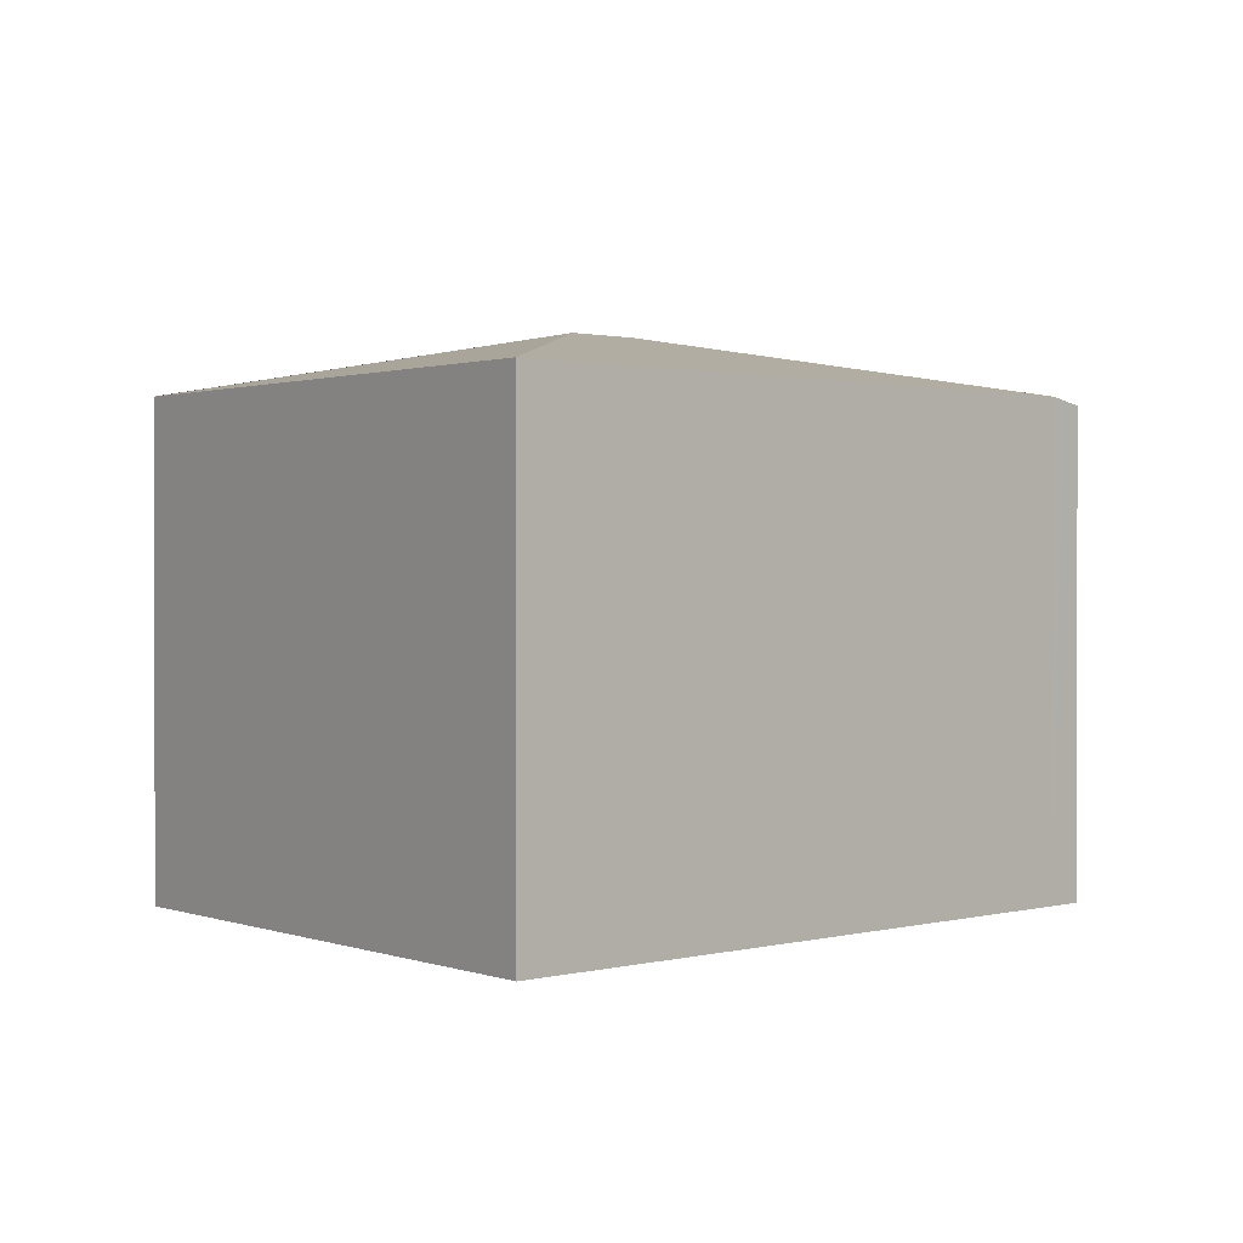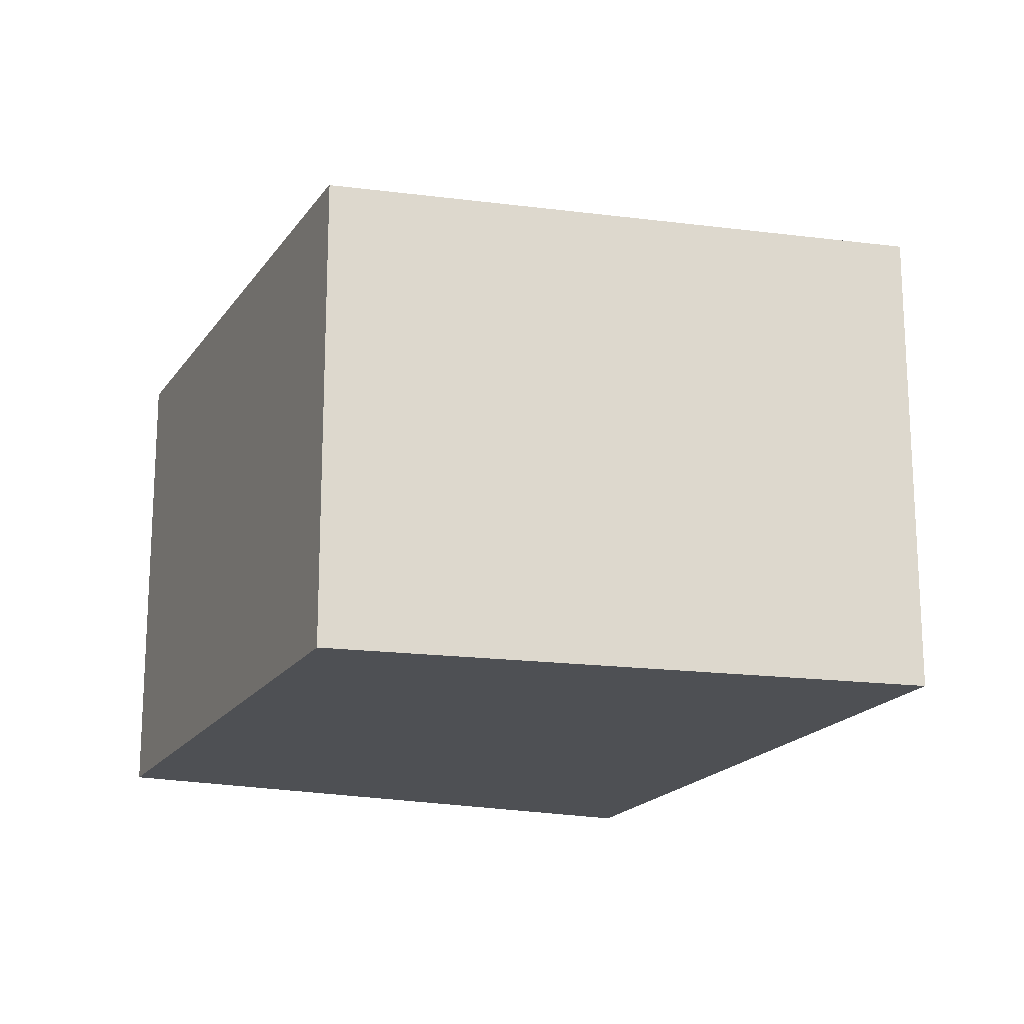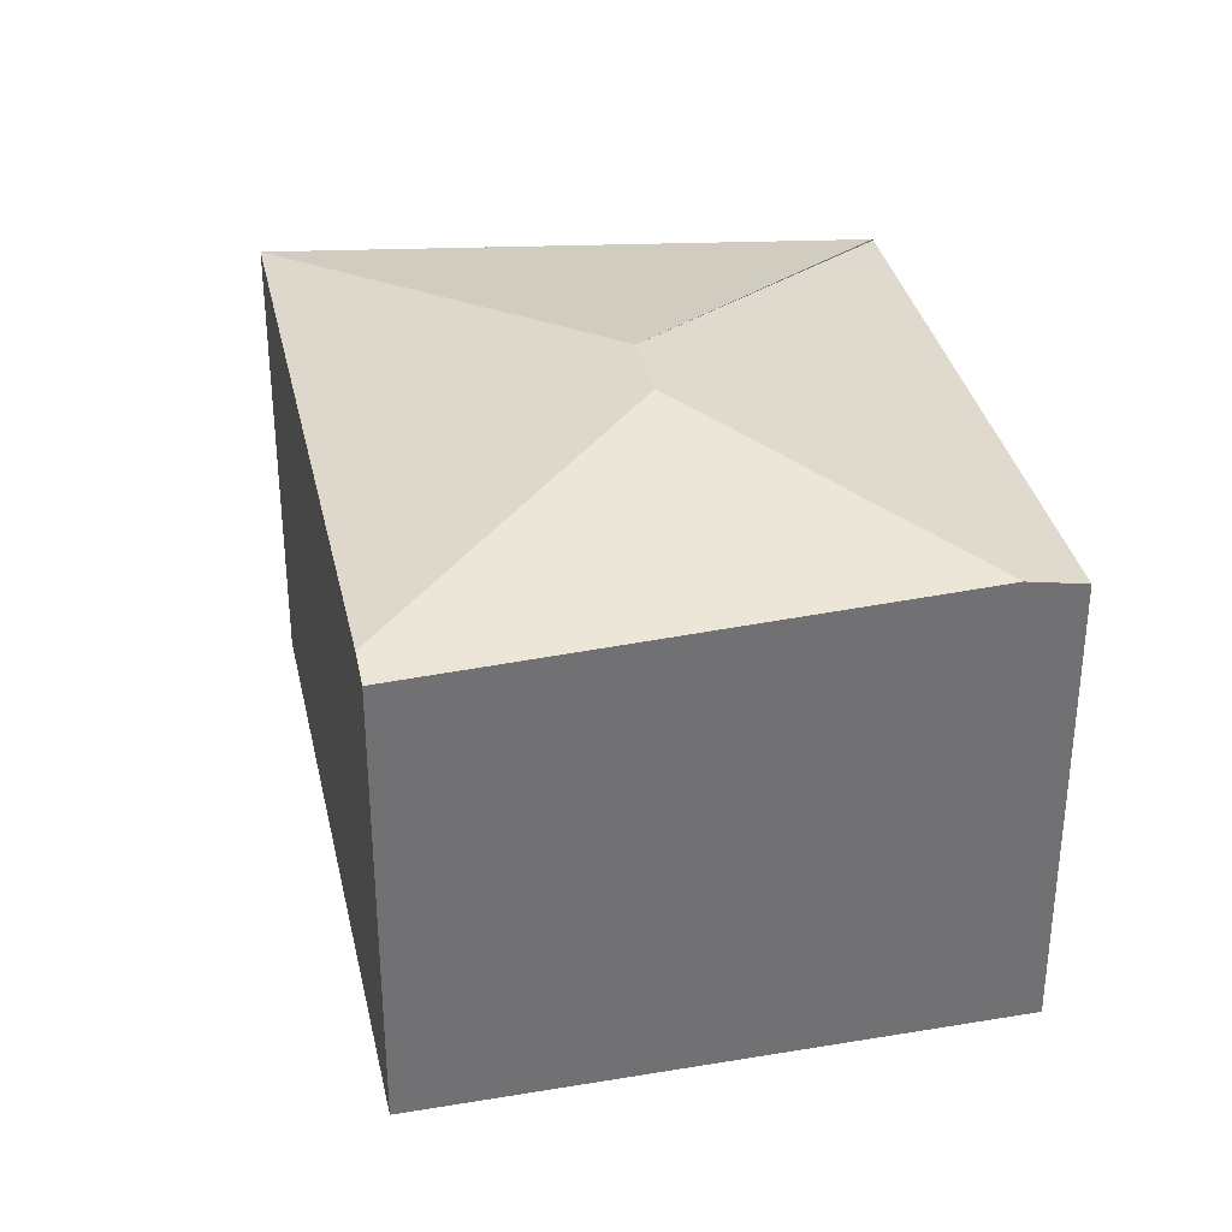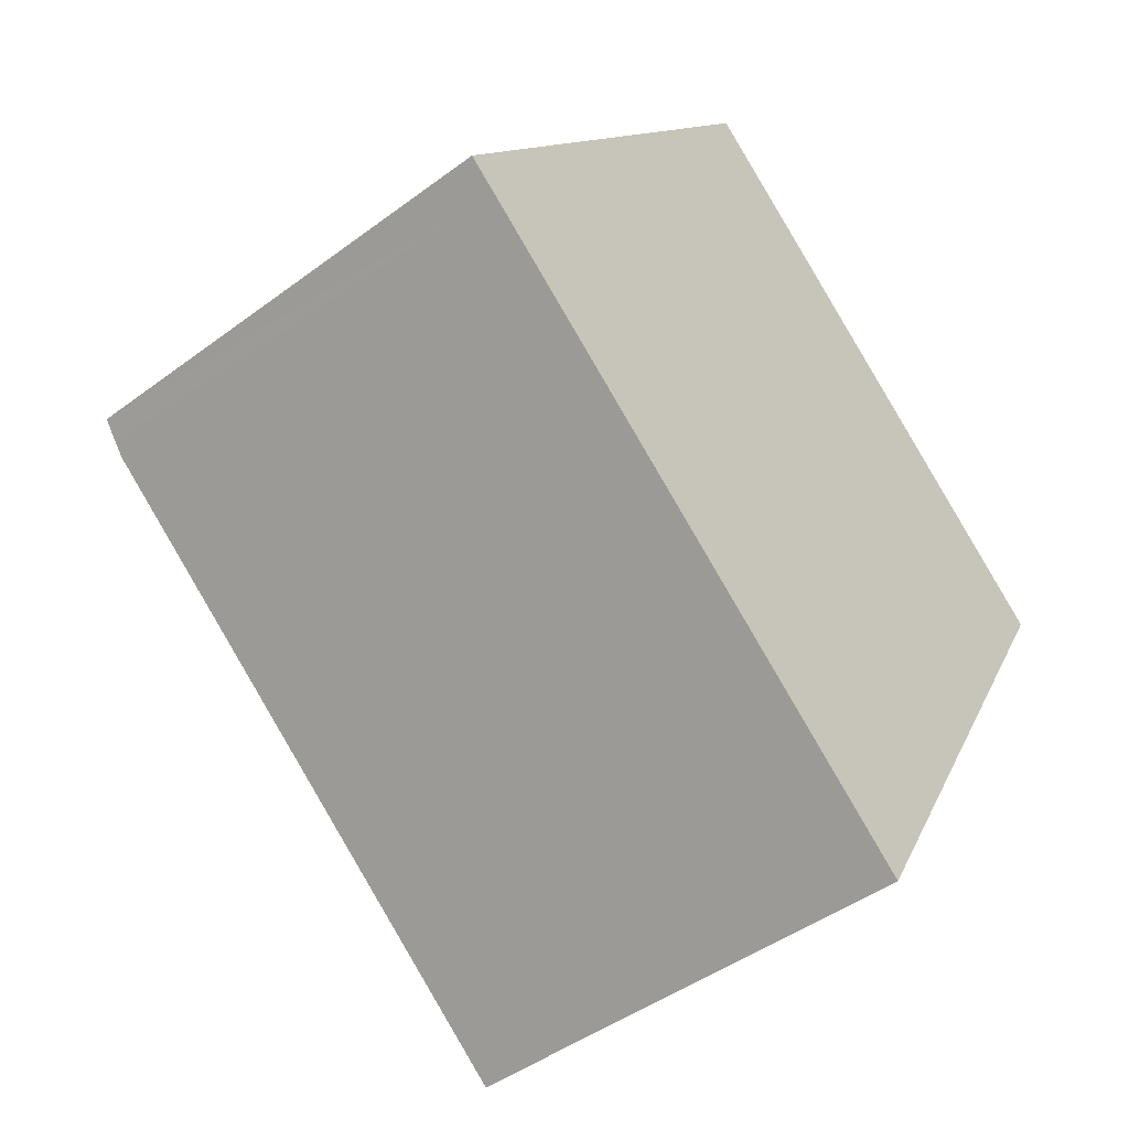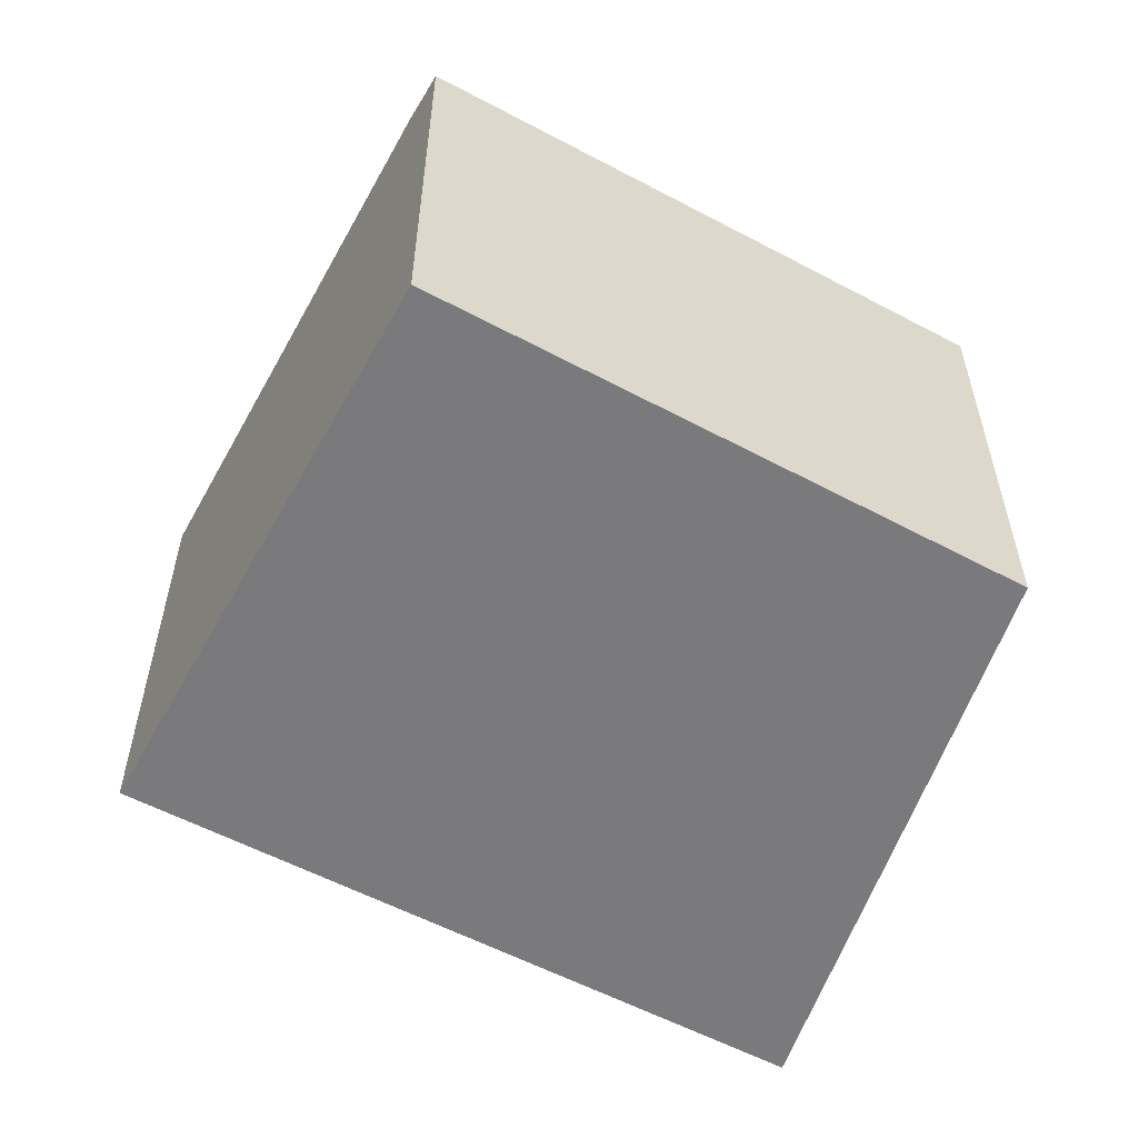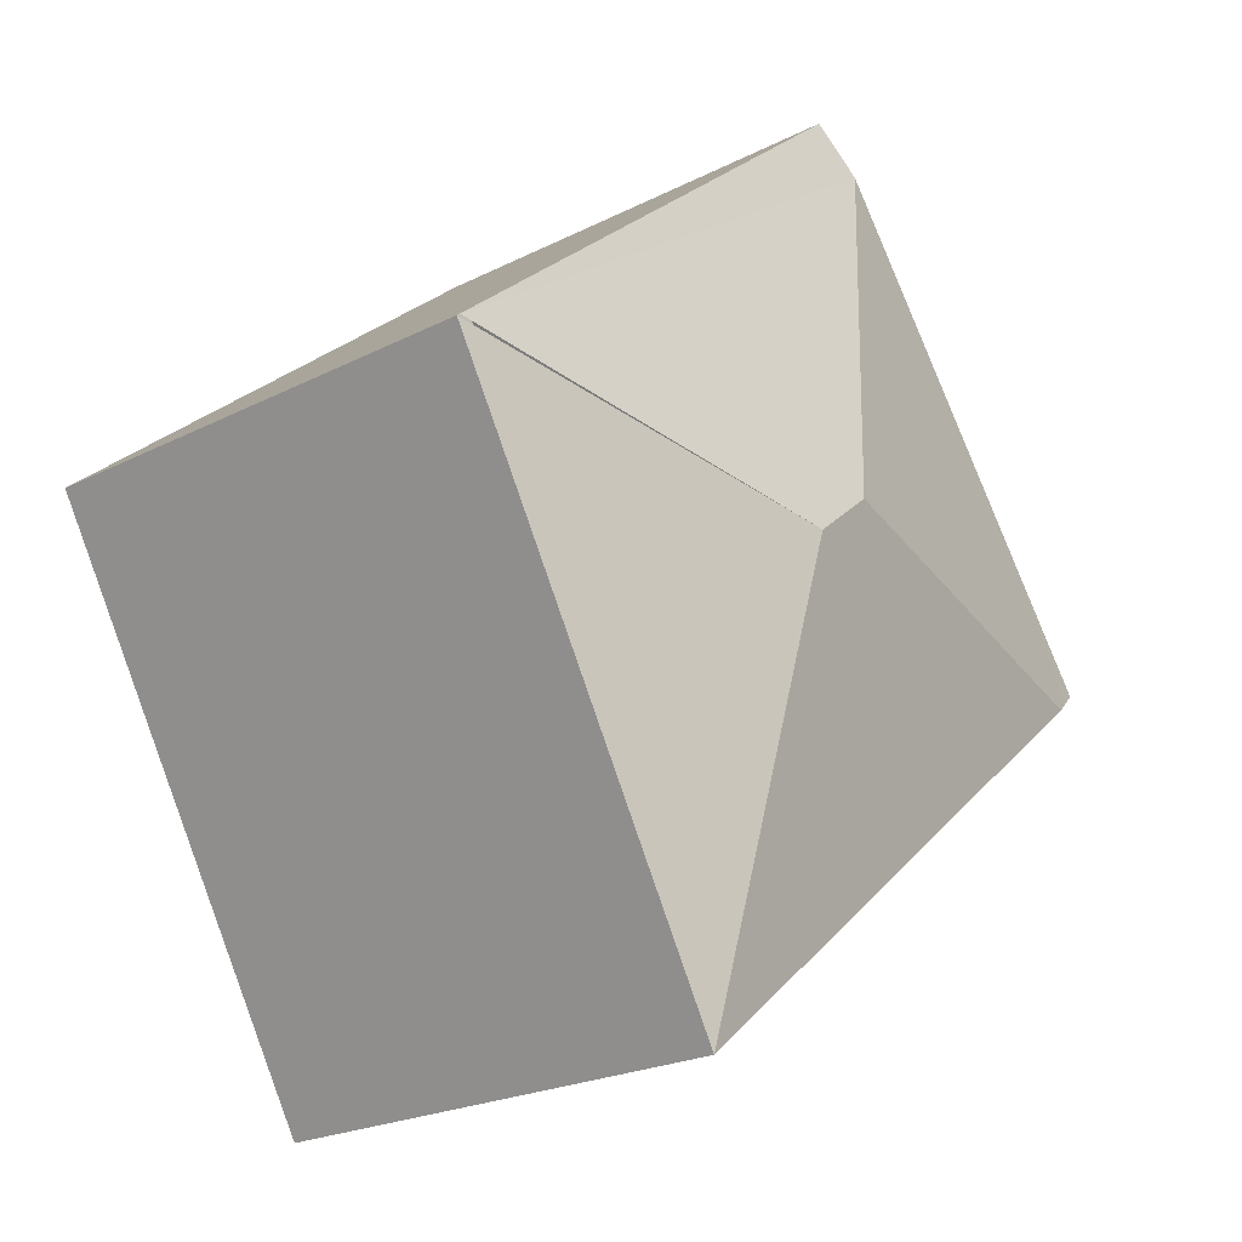
<metadata>
{"format":"obj","ext":"obj","renderer":"f3d","projection":"perspective","resolution":1024,"background":"white","views":[{"elev":1.0,"azim":174.0,"up":"+Y"},{"elev":-18.6,"azim":106.2,"up":"+Y"},{"elev":35.1,"azim":-62.6,"up":"+Y"},{"elev":-45.2,"azim":-49.2,"up":"+Z"},{"elev":-58.2,"azim":11.1,"up":"+Y"},{"elev":-22.6,"azim":131.2,"up":"+Z"}]}
</metadata>
<code>
v  0.555 3.189 0.662
v  0.118 3.189 -0.098
v  0 3.161 1.936e-16
v  0.197 3.208 -0.162
v  2.81 3.594 0.313
v  2.357 3.282 2.809
v  5.805 3.213 0.443
v  2.616 3.206 3.118
v  3.221 3.594 -0.026
v  5.823 3.208 0.428
v  3.783 3.208 -3.117
v  0 0 0
v  0.555 -4.054e-17 0.662
v  2.357 -1.72e-16 2.809
v  2.616 -1.909e-16 3.118
v  5.805 -2.713e-17 0.443
v  5.823 -2.621e-17 0.428
v  3.783 1.909e-16 -3.117
v  0.197 9.92e-18 -0.162
v  0.118 6.001e-18 -0.098
g defaultobject
f 1 2 3
f 2 1 4
f 4 1 5
f 5 1 6
f 7 6 8
f 6 7 5
f 5 7 9
f 9 10 11
f 5 11 4
f 11 5 9
f 12 1 3
f 1 12 6
f 6 12 13
f 6 13 8
f 8 13 14
f 8 14 15
f 15 7 8
f 7 15 16
f 7 16 10
f 10 16 17
f 17 11 10
f 11 17 18
f 18 4 11
f 4 18 19
f 4 19 2
f 2 19 3
f 3 19 12
f 12 19 20
f 16 18 17
f 18 16 15
f 18 15 19
f 19 15 14
f 19 14 13
f 19 13 12
f 19 12 20

</code>
